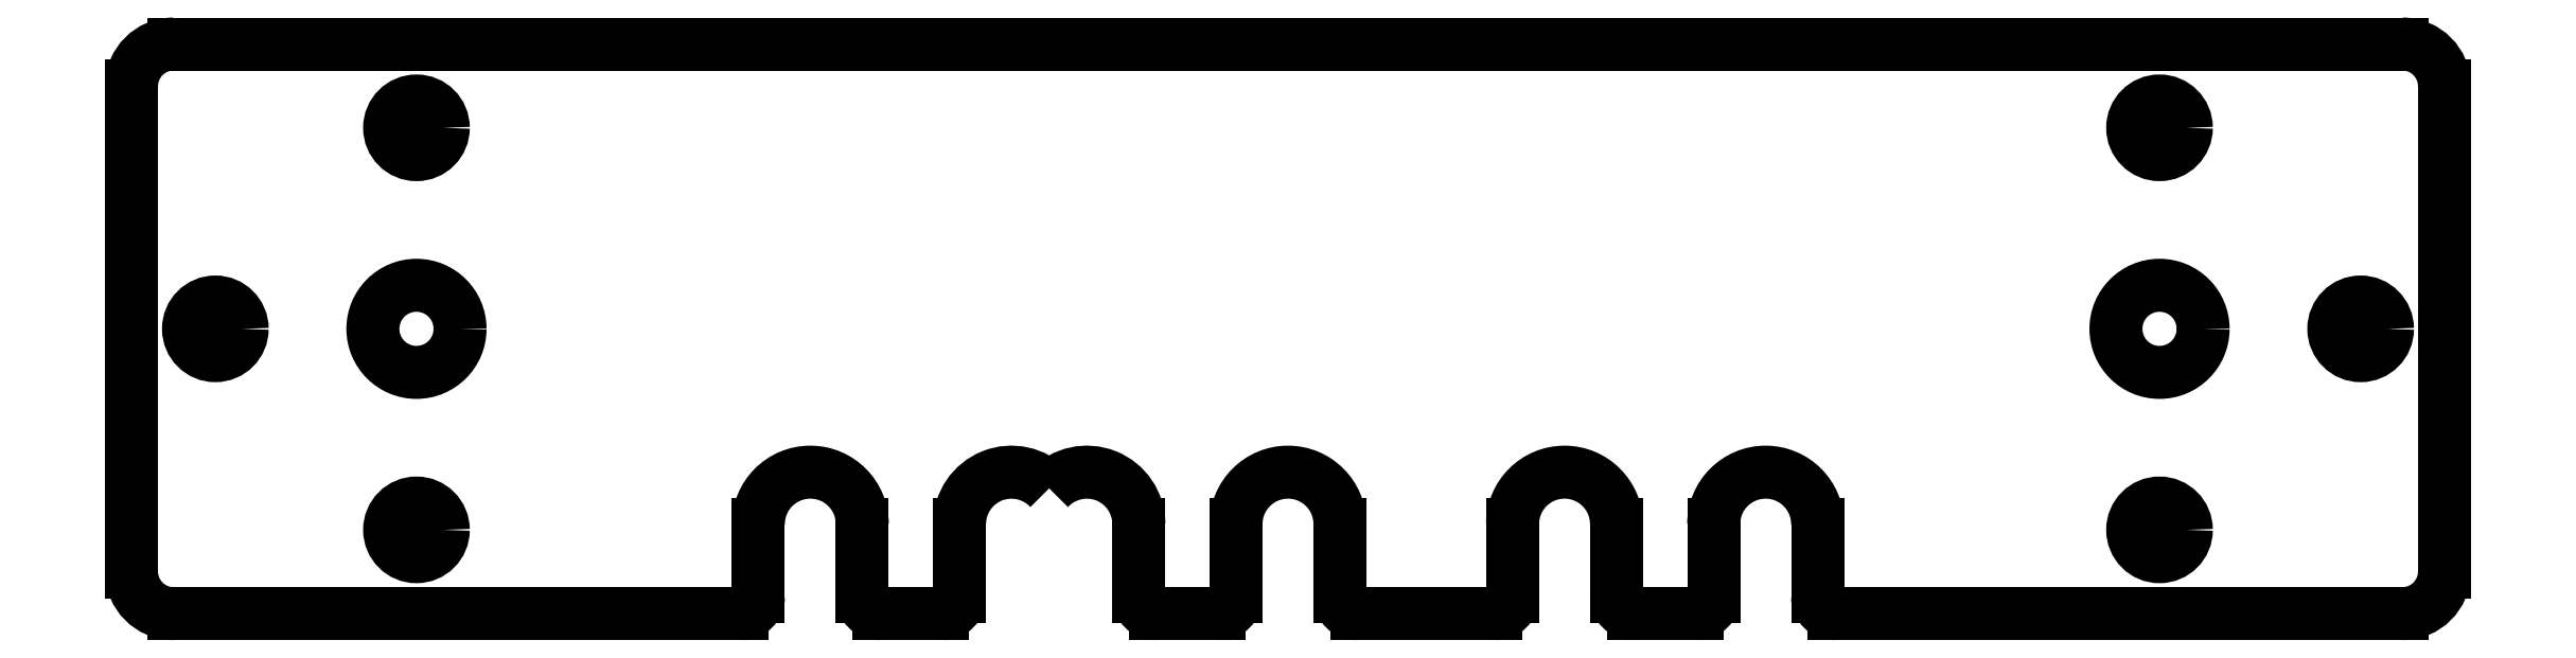
<metadata>
{"format":"dxf","ext":"dxf","renderer":"ezdxf+matplotlib","layout":"modelspace","background":"white","min_lineweight":24,"dpi":150}
</metadata>
<code>
0
SECTION
2
ENTITIES
0
CIRCLE
8
0
10
64
20
0
30
0
40
1.6
0
CIRCLE
8
0
10
-52
20
0
30
0
40
2.6
0
CIRCLE
8
0
10
52
20
-12
30
0
40
1.6
0
CIRCLE
8
0
10
-52
20
12
30
0
40
1.6
0
CIRCLE
8
0
10
-64
20
0
30
0
40
1.6
0
CIRCLE
8
0
10
-52
20
-12
30
0
40
1.6
0
CIRCLE
8
0
10
52
20
12
30
0
40
1.6
0
CIRCLE
8
0
10
52
20
0
30
0
40
2.6
0
LINE
8
0
10
13.4
20
-11.65
30
0
11
13.4
21
-16
31
0
0
LINE
8
0
10
3.1
20
-16
30
0
11
3.1
21
-11.65
31
0
0
LINE
8
0
10
-3.1
20
-11.65
30
0
11
-3.1
21
-16
31
0
0
LINE
8
0
10
-8.9
20
-16
30
0
11
-8.9
21
-11.65
31
0
0
LINE
8
0
10
-19.6
20
-11.65
30
0
11
-19.6
21
-16
31
0
0
LINE
8
0
10
-25.4
20
-16
30
0
11
-25.4
21
-11.65
31
0
0
LINE
8
0
10
-31.6
20
-11.65
30
0
11
-31.6
21
-16
31
0
0
LINE
8
0
10
-69
20
14.5
30
0
11
-69
21
-14.5
31
0
0
LINE
8
0
10
66.5
20
17
30
0
11
-66.5
21
17
31
0
0
LINE
8
0
10
69
20
-14.5
30
0
11
69
21
14.5
31
0
0
LINE
8
0
10
32.6
20
-17
30
0
11
66.5
21
-17
31
0
0
LINE
8
0
10
31.6
20
-16
30
0
11
31.6
21
-11.65
31
0
0
LINE
8
0
10
25.4
20
-11.65
30
0
11
25.4
21
-16
31
0
0
LINE
8
0
10
19.6
20
-16
30
0
11
19.6
21
-11.65
31
0
0
LINE
8
0
10
-66.5
20
-17
30
0
11
-32.6
21
-17
31
0
0
LINE
8
0
10
-24.4
20
-17
30
0
11
-20.6
21
-17
31
0
0
LINE
8
0
10
-7.9
20
-17
30
0
11
-4.1
21
-17
31
0
0
LINE
8
0
10
20.6
20
-17
30
0
11
24.4
21
-17
31
0
0
LINE
8
0
10
4.1
20
-17
30
0
11
12.4
21
-17
31
0
0
ARC
8
0
10
16.5
20
-11.65
30
0
40
3.1
50
0
51
180
0
ARC
8
0
10
12.4
20
-16
30
0
40
1
50
270
51
0
0
ARC
8
0
10
4.1
20
-16
30
0
40
1
50
180
51
270
0
ARC
8
0
10
0
20
-11.65
30
0
40
3.1
50
0
51
180
0
ARC
8
0
10
-4.1
20
-16
30
0
40
1
50
270
51
0
0
ARC
8
0
10
-7.9
20
-16
30
0
40
1
50
180
51
270
0
ARC
8
0
10
-12
20
-11.65
30
0
40
3.1
50
0
51
136.5
0
ARC
8
0
10
-16.5
20
-11.65
30
0
40
3.1
50
43.46
51
180
0
ARC
8
0
10
-20.6
20
-16
30
0
40
1
50
270
51
0
0
ARC
8
0
10
-24.4
20
-16
30
0
40
1
50
180
51
270
0
ARC
8
0
10
-28.5
20
-11.65
30
0
40
3.1
50
0
51
180
0
ARC
8
0
10
-32.6
20
-16
30
0
40
1
50
270
51
0
0
ARC
8
0
10
-66.5
20
-14.5
30
0
40
2.5
50
180
51
270
0
ARC
8
0
10
-66.5
20
14.5
30
0
40
2.5
50
90
51
180
0
ARC
8
0
10
66.5
20
14.5
30
0
40
2.5
50
0
51
90
0
ARC
8
0
10
66.5
20
-14.5
30
0
40
2.5
50
270
51
0
0
ARC
8
0
10
32.6
20
-16
30
0
40
1
50
180
51
270
0
ARC
8
0
10
28.5
20
-11.65
30
0
40
3.1
50
0
51
180
0
ARC
8
0
10
24.4
20
-16
30
0
40
1
50
270
51
0
0
ARC
8
0
10
20.6
20
-16
30
0
40
1
50
180
51
270
0
LWPOLYLINE
8
0
90
       26
70
   128
43
0
10
44.12
20
-25.87
10
44.44
20
-26.01
10
44.81
20
-26.11
10
45.2
20
-26.14
10
45.6
20
-26.12
10
45.98
20
-26.04
10
46.31
20
-25.91
10
46.58
20
-25.74
10
46.76
20
-25.53
10
46.85
20
-25.31
10
46.84
20
-25.07
10
46.72
20
-24.85
10
46.52
20
-24.65
10
46.24
20
-24.49
10
45.89
20
-24.37
10
45.51
20
-24.31
10
45.1
20
-24.3
10
44.71
20
-24.35
10
44.36
20
-24.45
10
44.05
20
-24.61
10
43.83
20
-24.8
10
43.69
20
-25.02
10
43.66
20
-25.25
10
43.72
20
-25.48
10
43.88
20
-25.69
10
44.12
20
-25.87
0
LWPOLYLINE
8
0
90
       33
70
   128
43
0
10
-38.61
20
21.07
10
-38.21
20
20.88
10
-37.76
20
20.75
10
-37.28
20
20.66
10
-36.77
20
20.63
10
-36.26
20
20.66
10
-35.77
20
20.75
10
-35.33
20
20.88
10
-34.93
20
21.07
10
-34.61
20
21.3
10
-34.37
20
21.56
10
-34.22
20
21.84
10
-34.17
20
22.13
10
-34.22
20
22.43
10
-34.37
20
22.71
10
-34.61
20
22.97
10
-34.93
20
23.19
10
-35.33
20
23.38
10
-35.77
20
23.52
10
-36.26
20
23.61
10
-36.77
20
23.63
10
-37.28
20
23.61
10
-37.76
20
23.52
10
-38.21
20
23.38
10
-38.61
20
23.19
10
-38.93
20
22.97
10
-39.17
20
22.71
10
-39.32
20
22.43
10
-39.37
20
22.13
10
-39.32
20
21.84
10
-39.17
20
21.56
10
-38.93
20
21.3
10
-38.61
20
21.07
0
LWPOLYLINE
8
0
90
       26
70
   128
43
0
10
27.15
20
-25.87
10
27.47
20
-26.01
10
27.84
20
-26.11
10
28.23
20
-26.14
10
28.63
20
-26.12
10
29.01
20
-26.04
10
29.34
20
-25.91
10
29.61
20
-25.74
10
29.79
20
-25.53
10
29.88
20
-25.31
10
29.86
20
-25.07
10
29.75
20
-24.85
10
29.55
20
-24.65
10
29.26
20
-24.49
10
28.92
20
-24.37
10
28.53
20
-24.31
10
28.13
20
-24.3
10
27.74
20
-24.35
10
27.38
20
-24.45
10
27.08
20
-24.61
10
26.86
20
-24.8
10
26.72
20
-25.02
10
26.69
20
-25.25
10
26.75
20
-25.48
10
26.91
20
-25.69
10
27.15
20
-25.87
0
LWPOLYLINE
8
0
90
       26
70
   128
43
0
10
-29.42
20
26.38
10
-29.1
20
26.24
10
-28.73
20
26.14
10
-28.33
20
26.11
10
-27.94
20
26.13
10
-27.56
20
26.21
10
-27.23
20
26.34
10
-26.96
20
26.51
10
-26.78
20
26.72
10
-26.69
20
26.94
10
-26.7
20
27.18
10
-26.82
20
27.4
10
-27.02
20
27.6
10
-27.3
20
27.76
10
-27.65
20
27.88
10
-28.03
20
27.94
10
-28.43
20
27.95
10
-28.83
20
27.9
10
-29.18
20
27.8
10
-29.48
20
27.64
10
-29.71
20
27.45
10
-29.85
20
27.23
10
-29.88
20
27
10
-29.82
20
26.77
10
-29.66
20
26.56
10
-29.42
20
26.38
0
LWPOLYLINE
8
0
90
       26
70
   128
43
0
10
-46.39
20
26.38
10
-46.07
20
26.24
10
-45.7
20
26.14
10
-45.31
20
26.11
10
-44.91
20
26.13
10
-44.53
20
26.21
10
-44.2
20
26.34
10
-43.93
20
26.51
10
-43.75
20
26.72
10
-43.66
20
26.94
10
-43.67
20
27.18
10
-43.79
20
27.4
10
-43.99
20
27.6
10
-44.27
20
27.76
10
-44.62
20
27.88
10
-45
20
27.94
10
-45.41
20
27.95
10
-45.8
20
27.9
10
-46.15
20
27.8
10
-46.46
20
27.64
10
-46.68
20
27.45
10
-46.82
20
27.23
10
-46.85
20
27
10
-46.79
20
26.77
10
-46.63
20
26.56
10
-46.39
20
26.38
0
LWPOLYLINE
8
0
90
       26
70
   128
43
0
10
-46.39
20
16.58
10
-46.07
20
16.44
10
-45.7
20
16.35
10
-45.31
20
16.31
10
-44.91
20
16.33
10
-44.53
20
16.41
10
-44.2
20
16.54
10
-43.93
20
16.72
10
-43.75
20
16.92
10
-43.66
20
17.15
10
-43.67
20
17.38
10
-43.79
20
17.6
10
-43.99
20
17.8
10
-44.27
20
17.96
10
-44.62
20
18.08
10
-45
20
18.15
10
-45.41
20
18.15
10
-45.8
20
18.1
10
-46.15
20
18
10
-46.46
20
17.85
10
-46.68
20
17.65
10
-46.82
20
17.44
10
-46.85
20
17.21
10
-46.79
20
16.98
10
-46.63
20
16.76
10
-46.39
20
16.58
0
LWPOLYLINE
8
0
90
       26
70
   128
43
0
10
44.12
20
-16.07
10
44.44
20
-16.22
10
44.81
20
-16.31
10
45.2
20
-16.35
10
45.6
20
-16.32
10
45.98
20
-16.24
10
46.31
20
-16.11
10
46.58
20
-15.94
10
46.76
20
-15.73
10
46.85
20
-15.51
10
46.84
20
-15.28
10
46.72
20
-15.05
10
46.52
20
-14.86
10
46.24
20
-14.69
10
45.89
20
-14.57
10
45.51
20
-14.51
10
45.1
20
-14.5
10
44.71
20
-14.55
10
44.36
20
-14.66
10
44.05
20
-14.81
10
43.83
20
-15
10
43.69
20
-15.22
10
43.66
20
-15.45
10
43.72
20
-15.68
10
43.88
20
-15.89
10
44.12
20
-16.07
0
LWPOLYLINE
8
0
90
       33
70
   128
43
0
10
34.93
20
-21.38
10
35.33
20
-21.57
10
35.77
20
-21.71
10
36.26
20
-21.79
10
36.77
20
-21.82
10
37.28
20
-21.79
10
37.76
20
-21.71
10
38.21
20
-21.57
10
38.61
20
-21.38
10
38.93
20
-21.15
10
39.17
20
-20.89
10
39.32
20
-20.61
10
39.37
20
-20.32
10
39.32
20
-20.03
10
39.17
20
-19.75
10
38.93
20
-19.49
10
38.61
20
-19.26
10
38.21
20
-19.07
10
37.76
20
-18.93
10
37.28
20
-18.85
10
36.77
20
-18.82
10
36.26
20
-18.85
10
35.77
20
-18.93
10
35.33
20
-19.07
10
34.93
20
-19.26
10
34.61
20
-19.49
10
34.37
20
-19.75
10
34.22
20
-20.03
10
34.17
20
-20.32
10
34.22
20
-20.61
10
34.37
20
-20.89
10
34.61
20
-21.15
10
34.93
20
-21.38
0
LWPOLYLINE
8
0
90
       18
70
   128
43
0
10
1.234
20
-9.321
10
1.674
20
-9.11
10
2.174
20
-8.95
10
2.716
20
-8.845
10
3.283
20
-8.799
10
3.854
20
-8.814
10
4.411
20
-8.89
10
4.934
20
-9.023
10
5.406
20
-9.21
10
5.811
20
-9.443
10
6.134
20
-9.716
10
6.365
20
-10.02
10
6.496
20
-10.34
10
6.523
20
-10.67
10
6.444
20
-11
10
6.262
20
-11.31
10
5.983
20
-11.6
10
5.618
20
-11.85
0
LWPOLYLINE
8
0
90
       18
70
   128
43
0
10
-10.43
20
-2.586
10
-9.993
20
-2.375
10
-9.493
20
-2.214
10
-8.951
20
-2.109
10
-8.384
20
-2.064
10
-7.813
20
-2.079
10
-7.256
20
-2.154
10
-6.733
20
-2.288
10
-6.261
20
-2.474
10
-5.856
20
-2.708
10
-5.533
20
-2.98
10
-5.302
20
-3.283
10
-5.171
20
-3.604
10
-5.145
20
-3.934
10
-5.224
20
-4.261
10
-5.405
20
-4.574
10
-5.684
20
-4.863
10
-6.049
20
-5.117
0
LWPOLYLINE
8
0
90
       14
70
   128
43
0
10
-16.81
20
2.836
10
-16.24
20
2.815
10
-15.69
20
2.734
10
-15.18
20
2.597
10
-14.71
20
2.409
10
-14.32
20
2.174
10
-14
20
1.902
10
-13.78
20
1.601
10
-13.65
20
1.281
10
-13.63
20
0.9539
10
-13.71
20
0.6297
10
-13.89
20
0.3195
10
-14.17
20
0.03363
10
-14.53
20
-0.2182
0
LWPOLYLINE
8
0
90
       14
70
   128
43
0
10
-22.1
20
4.15
10
-21.66
20
4.359
10
-21.17
20
4.519
10
-20.63
20
4.624
10
-20.07
20
4.671
10
-19.5
20
4.658
10
-18.95
20
4.586
10
-18.43
20
4.457
10
-17.96
20
4.274
10
-17.55
20
4.046
10
-17.22
20
3.778
10
-16.99
20
3.481
10
-16.85
20
3.163
10
-16.81
20
2.836
0
LWPOLYLINE
8
0
90
       18
70
   128
43
0
10
-30.59
20
9.048
10
-30.15
20
9.259
10
-29.65
20
9.42
10
-29.1
20
9.525
10
-28.54
20
9.57
10
-27.97
20
9.555
10
-27.41
20
9.479
10
-26.89
20
9.346
10
-26.41
20
9.159
10
-26.01
20
8.926
10
-25.69
20
8.653
10
-25.45
20
8.351
10
-25.32
20
8.03
10
-25.3
20
7.7
10
-25.38
20
7.373
10
-25.56
20
7.06
10
-25.84
20
6.771
10
-26.2
20
6.517
0
LWPOLYLINE
8
0
90
       18
70
   128
43
0
10
9.719
20
-14.22
10
10.16
20
-14.01
10
10.66
20
-13.85
10
11.2
20
-13.74
10
11.77
20
-13.7
10
12.34
20
-13.71
10
12.9
20
-13.79
10
13.42
20
-13.92
10
13.89
20
-14.11
10
14.3
20
-14.34
10
14.62
20
-14.61
10
14.85
20
-14.92
10
14.98
20
-15.24
10
15.01
20
-15.57
10
14.93
20
-15.89
10
14.75
20
-16.21
10
14.47
20
-16.5
10
14.1
20
-16.75
0
LWPOLYLINE
8
0
90
        3
70
   128
43
0
10
46.65
20
-25.67
10
46.63
20
-25.65
10
46.39
20
-25.47
0
LWPOLYLINE
8
0
90
        3
70
   128
43
0
10
29.68
20
-25.67
10
29.66
20
-25.65
10
29.42
20
-25.47
0
LWPOLYLINE
8
0
90
        3
70
   128
43
0
10
46.65
20
-15.87
10
46.63
20
-15.86
10
46.39
20
-15.68
0
LWPOLYLINE
8
0
90
       14
70
   128
43
0
10
-22.1
20
3.243
10
-21.66
20
3.453
10
-21.17
20
3.613
10
-20.63
20
3.718
10
-20.07
20
3.765
10
-19.5
20
3.752
10
-18.95
20
3.68
10
-18.43
20
3.55
10
-17.96
20
3.368
10
-17.55
20
3.139
10
-17.22
20
2.872
10
-16.99
20
2.574
10
-16.85
20
2.257
10
-16.81
20
2.026
0
LWPOLYLINE
8
0
90
        3
70
   128
43
0
10
-43.86
20
16.78
10
-43.88
20
16.8
10
-44.12
20
16.98
0
LWPOLYLINE
8
0
90
        3
70
   128
43
0
10
-43.86
20
26.58
10
-43.88
20
26.6
10
-44.12
20
26.78
0
LWPOLYLINE
8
0
90
        3
70
   128
43
0
10
-26.89
20
26.58
10
-26.91
20
26.6
10
-27.15
20
26.78
0
LINE
8
0
10
59.78
20
-21.23
30
0
11
59.78
21
-20.32
31
0
0
LINE
8
0
10
10.74
20
-18.93
30
0
11
10.74
21
-19.84
31
0
0
LINE
8
0
10
2.253
20
-14.03
30
0
11
2.253
21
-14.94
31
0
0
LINE
8
0
10
-9.415
20
-7.299
30
0
11
-9.415
21
-8.205
31
0
0
LINE
8
0
10
-17.9
20
-2.4
30
0
11
-17.9
21
-3.306
31
0
0
LINE
8
0
10
-29.57
20
4.335
30
0
11
-29.57
21
3.429
31
0
0
LINE
8
0
10
-59.78
20
22.13
30
0
11
-59.78
21
21.23
31
0
0
LINE
8
0
10
35
20
-33.18
30
0
11
35
21
-34.09
31
0
0
LINE
8
0
10
38.54
20
-33.18
30
0
11
38.54
21
-34.09
31
0
0
LINE
8
0
10
1.234
20
-9.321
30
0
11
-1.838
21
-11.09
31
0
0
LINE
8
0
10
-9.122
20
-7.707
30
0
11
-3.253
21
-11.09
31
0
0
LINE
8
0
10
-9.122
20
-6.89
30
0
11
-6.049
21
-5.117
31
0
0
LINE
8
0
10
-10.43
20
-2.586
30
0
11
-13.51
21
-4.359
31
0
0
LINE
8
0
10
-17.61
20
-2.808
30
0
11
-14.92
21
-4.359
31
0
0
LINE
8
0
10
-17.61
20
-1.992
30
0
11
-14.53
21
-0.2182
31
0
0
LINE
8
0
10
-22.1
20
4.15
30
0
11
-25.17
21
2.376
31
0
0
LINE
8
0
10
-29.27
20
3.927
30
0
11
-26.59
21
2.376
31
0
0
LINE
8
0
10
-29.27
20
4.743
30
0
11
-26.2
21
6.517
31
0
0
LINE
8
0
10
-30.59
20
9.048
30
0
11
-33.66
21
7.274
31
0
0
LINE
8
0
10
-59.04
20
21.11
30
0
11
-35.07
21
7.274
31
0
0
LINE
8
0
10
-38.54
20
34.99
30
0
11
-59.04
21
23.15
31
0
0
LINE
8
0
10
59.04
20
-19.3
30
0
11
-35
21
34.99
31
0
0
LINE
8
0
10
38.54
20
-33.18
30
0
11
59.04
21
-21.34
31
0
0
LINE
8
0
10
11.03
20
-19.34
30
0
11
35
21
-33.18
31
0
0
LINE
8
0
10
11.03
20
-18.52
30
0
11
14.1
21
-16.75
31
0
0
LINE
8
0
10
9.719
20
-14.22
30
0
11
6.647
21
-15.99
31
0
0
LINE
8
0
10
2.546
20
-14.44
30
0
11
5.233
21
-15.99
31
0
0
LINE
8
0
10
2.546
20
-13.63
30
0
11
5.618
21
-11.85
31
0
0
LINE
8
0
10
59.04
20
-21.34
30
0
11
59.04
21
-22.25
31
0
0
LINE
8
0
10
38.54
20
-34.09
30
0
11
59.04
21
-22.25
31
0
0
LINE
8
0
10
11.03
20
-19.34
30
0
11
11.03
21
-20.25
31
0
0
LINE
8
0
10
11.03
20
-20.25
30
0
11
35
21
-34.09
31
0
0
LINE
8
0
10
9.719
20
-15.13
30
0
11
9.719
21
-14.22
31
0
0
LINE
8
0
10
5.233
20
-16.9
30
0
11
5.233
21
-15.99
31
0
0
LINE
8
0
10
6.647
20
-15.99
30
0
11
6.647
21
-16.9
31
0
0
LINE
8
0
10
9.719
20
-15.13
30
0
11
6.647
21
-16.9
31
0
0
LINE
8
0
10
2.546
20
-14.44
30
0
11
2.546
21
-15.35
31
0
0
LINE
8
0
10
2.546
20
-15.35
30
0
11
5.233
21
-16.9
31
0
0
LINE
8
0
10
1.234
20
-10.23
30
0
11
1.234
21
-9.321
31
0
0
LINE
8
0
10
-3.253
20
-12
30
0
11
-3.253
21
-11.09
31
0
0
LINE
8
0
10
-1.838
20
-11.09
30
0
11
-1.838
21
-12
31
0
0
LINE
8
0
10
1.234
20
-10.23
30
0
11
-1.838
21
-12
31
0
0
LINE
8
0
10
-9.122
20
-7.707
30
0
11
-9.122
21
-8.613
31
0
0
LINE
8
0
10
-9.122
20
-8.613
30
0
11
-3.253
21
-12
31
0
0
LINE
8
0
10
-10.43
20
-3.492
30
0
11
-10.43
21
-2.586
31
0
0
LINE
8
0
10
-14.92
20
-5.266
30
0
11
-14.92
21
-4.359
31
0
0
LINE
8
0
10
-13.51
20
-4.359
30
0
11
-13.51
21
-5.266
31
0
0
LINE
8
0
10
-10.43
20
-3.492
30
0
11
-13.51
21
-5.266
31
0
0
LINE
8
0
10
-17.61
20
-2.808
30
0
11
-17.61
21
-3.715
31
0
0
LINE
8
0
10
-17.61
20
-3.715
30
0
11
-14.92
21
-5.266
31
0
0
LINE
8
0
10
-16.81
20
2.836
30
0
11
-16.81
21
1.93
31
0
0
LINE
8
0
10
-22.1
20
3.243
30
0
11
-22.1
21
4.15
31
0
0
LINE
8
0
10
-26.59
20
1.47
30
0
11
-26.59
21
2.376
31
0
0
LINE
8
0
10
-25.17
20
2.376
30
0
11
-25.17
21
1.47
31
0
0
LINE
8
0
10
-22.1
20
3.243
30
0
11
-25.17
21
1.47
31
0
0
LINE
8
0
10
-29.27
20
3.927
30
0
11
-29.27
21
3.021
31
0
0
LINE
8
0
10
-29.27
20
3.021
30
0
11
-26.59
21
1.47
31
0
0
LINE
8
0
10
-30.59
20
8.142
30
0
11
-30.59
21
9.048
31
0
0
LINE
8
0
10
-35.07
20
6.368
30
0
11
-35.07
21
7.274
31
0
0
LINE
8
0
10
-33.66
20
7.274
30
0
11
-33.66
21
6.368
31
0
0
LINE
8
0
10
-30.59
20
8.142
30
0
11
-33.66
21
6.368
31
0
0
LINE
8
0
10
-59.04
20
21.11
30
0
11
-59.04
21
20.21
31
0
0
LINE
8
0
10
-59.04
20
20.21
30
0
11
-35.07
21
6.368
31
0
0
ARC
8
0
10
36.77
20
-29.77
30
0
40
3.843
50
242.6
51
297.4
0
ARC
8
0
10
36.77
20
-30.67
30
0
40
3.843
50
242.6
51
297.4
0
ARC
8
0
10
-2.546
20
-9.73
30
0
40
1.537
50
242.6
51
297.4
0
ARC
8
0
10
-8.967
20
-7.299
30
0
40
0.4366
50
110.8
51
249.2
0
ARC
8
0
10
-14.21
20
-2.995
30
0
40
1.537
50
242.6
51
297.4
0
ARC
8
0
10
-17.45
20
-2.4
30
0
40
0.4366
50
110.8
51
249.2
0
ARC
8
0
10
-25.88
20
3.741
30
0
40
1.537
50
242.6
51
297.4
0
ARC
8
0
10
-29.12
20
4.335
30
0
40
0.4366
50
110.8
51
249.2
0
ARC
8
0
10
-34.37
20
8.639
30
0
40
1.537
50
242.6
51
297.4
0
ARC
8
0
10
-58.66
20
22.13
30
0
40
1.092
50
110.8
51
249.2
0
ARC
8
0
10
-36.77
20
31.58
30
0
40
3.843
50
62.61
51
117.4
0
ARC
8
0
10
58.66
20
-20.32
30
0
40
1.092
50
290.8
51
69.22
0
ARC
8
0
10
11.19
20
-18.93
30
0
40
0.4366
50
110.8
51
249.2
0
ARC
8
0
10
5.94
20
-14.63
30
0
40
1.537
50
242.6
51
297.4
0
ARC
8
0
10
2.701
20
-14.03
30
0
40
0.4366
50
110.8
51
249.2
0
ARC
8
0
10
45.27
20
-27.47
30
0
40
2.283
50
60.83
51
128.2
0
ARC
8
0
10
28.3
20
-27.47
30
0
40
2.283
50
60.83
51
128.2
0
ARC
8
0
10
36.81
20
-23.03
30
0
40
3.381
50
57.87
51
138.2
0
ARC
8
0
10
37.86
20
-21.59
30
0
40
1.607
50
30.52
51
62.42
0
ARC
8
0
10
58.52
20
-21.1
30
0
40
1.257
50
294.4
51
354.3
0
ARC
8
0
10
11.24
20
-19.79
30
0
40
0.5029
50
185.7
51
245.6
0
ARC
8
0
10
11.84
20
-18.55
30
0
40
4.025
50
40.36
51
121.9
0
ARC
8
0
10
45.27
20
-17.67
30
0
40
2.283
50
60.83
51
128.2
0
ARC
8
0
10
5.94
20
-15.53
30
0
40
1.537
50
242.6
51
297.4
0
ARC
8
0
10
2.753
20
-14.89
30
0
40
0.5029
50
185.7
51
245.6
0
ARC
8
0
10
3.358
20
-13.65
30
0
40
4.025
50
40.36
51
121.9
0
ARC
8
0
10
-2.546
20
-10.64
30
0
40
1.537
50
242.6
51
297.4
0
ARC
8
0
10
-8.914
20
-8.155
30
0
40
0.5029
50
185.7
51
245.6
0
ARC
8
0
10
-8.309
20
-6.911
30
0
40
4.025
50
40.36
51
121.9
0
ARC
8
0
10
-14.21
20
-3.901
30
0
40
1.537
50
242.6
51
297.4
0
ARC
8
0
10
-17.4
20
-3.257
30
0
40
0.5029
50
185.7
51
245.6
0
ARC
8
0
10
-16.37
20
-1.28
30
0
40
3.239
50
35.34
51
97.8
0
ARC
8
0
10
-25.88
20
2.834
30
0
40
1.537
50
242.6
51
297.4
0
ARC
8
0
10
-29.07
20
3.479
30
0
40
0.5029
50
185.7
51
245.6
0
ARC
8
0
10
-28.46
20
4.723
30
0
40
4.025
50
40.36
51
121.9
0
ARC
8
0
10
-34.37
20
7.733
30
0
40
1.537
50
242.6
51
297.4
0
ARC
8
0
10
-45.24
20
14.99
30
0
40
2.283
50
60.83
51
128.2
0
ARC
8
0
10
-36.73
20
19.42
30
0
40
3.381
50
57.87
51
138.2
0
ARC
8
0
10
-35.67
20
20.86
30
0
40
1.607
50
30.52
51
62.42
0
ARC
8
0
10
-58.52
20
21.35
30
0
40
1.257
50
185.7
51
245.6
0
ARC
8
0
10
-45.24
20
24.78
30
0
40
2.283
50
60.83
51
128.2
0
ARC
8
0
10
-28.27
20
24.78
30
0
40
2.283
50
60.83
51
128.2
0
VIEWPORT
8
0
10
0
20
0
30
0
40
243.8
41
204.2
68
     1
69
     1
12
0
22
0
13
0
23
0
14
10
24
10
15
10
25
10
16
0
26
0
36
1
17
0
27
0
37
0
42
50
43
0
44
0
45
117.9
50
0
51
0
72
   100
90
   557152
1

281
     0
71
     1
74
     0
110
0
120
0
130
0
111
1
121
0
131
0
112
0
122
1
132
0
79
     0
146
0
0
ENDSEC
0
EOF

</code>
